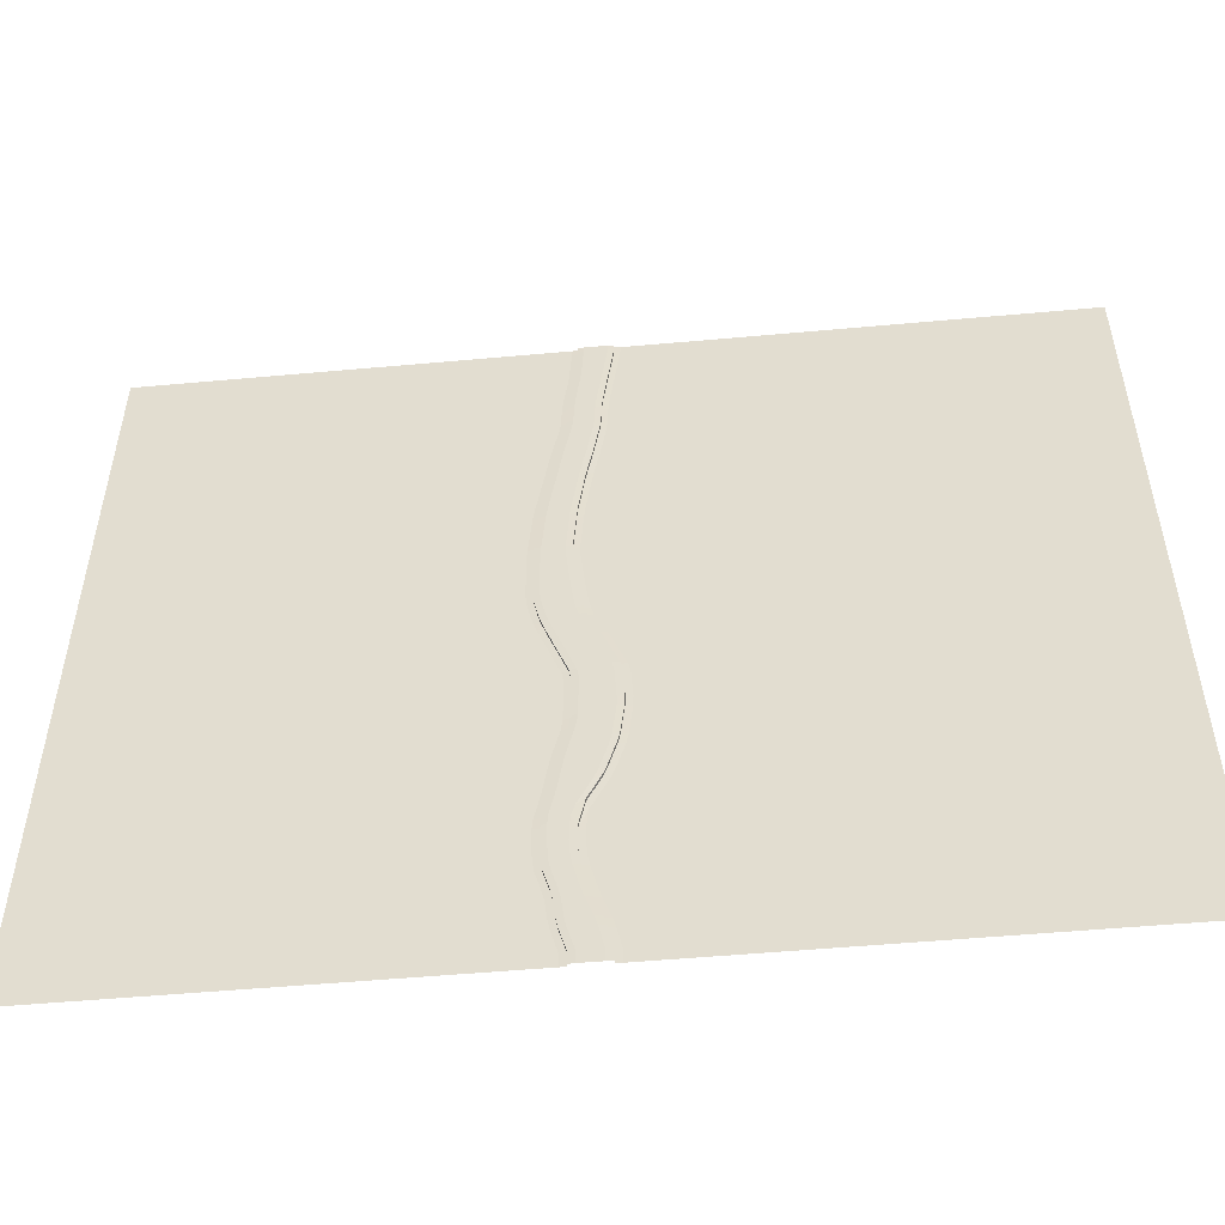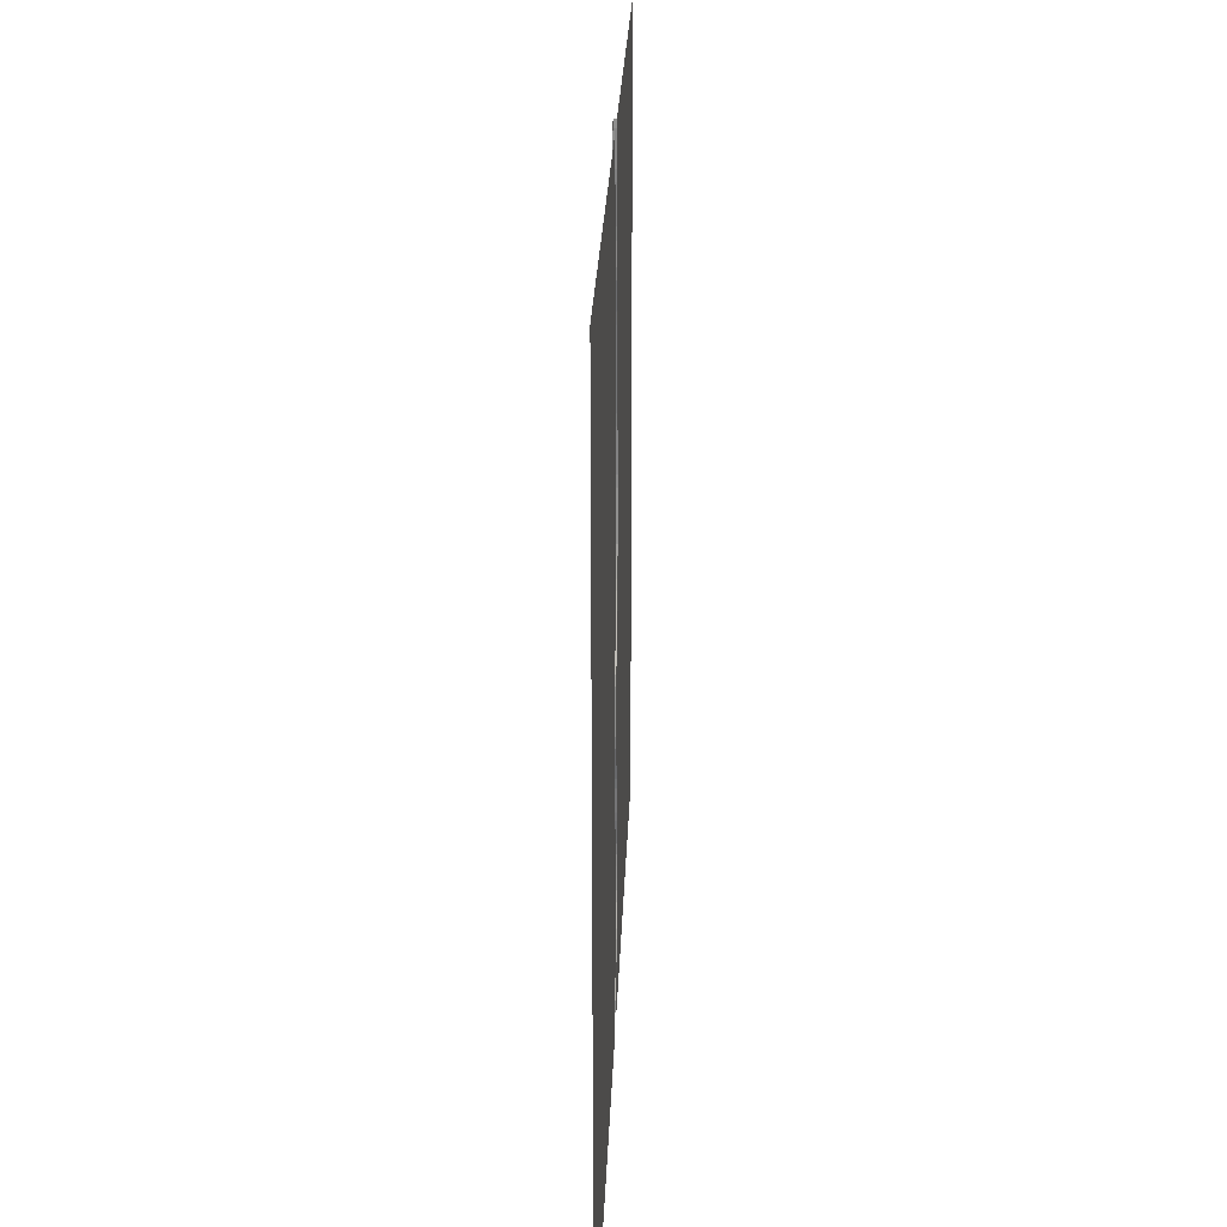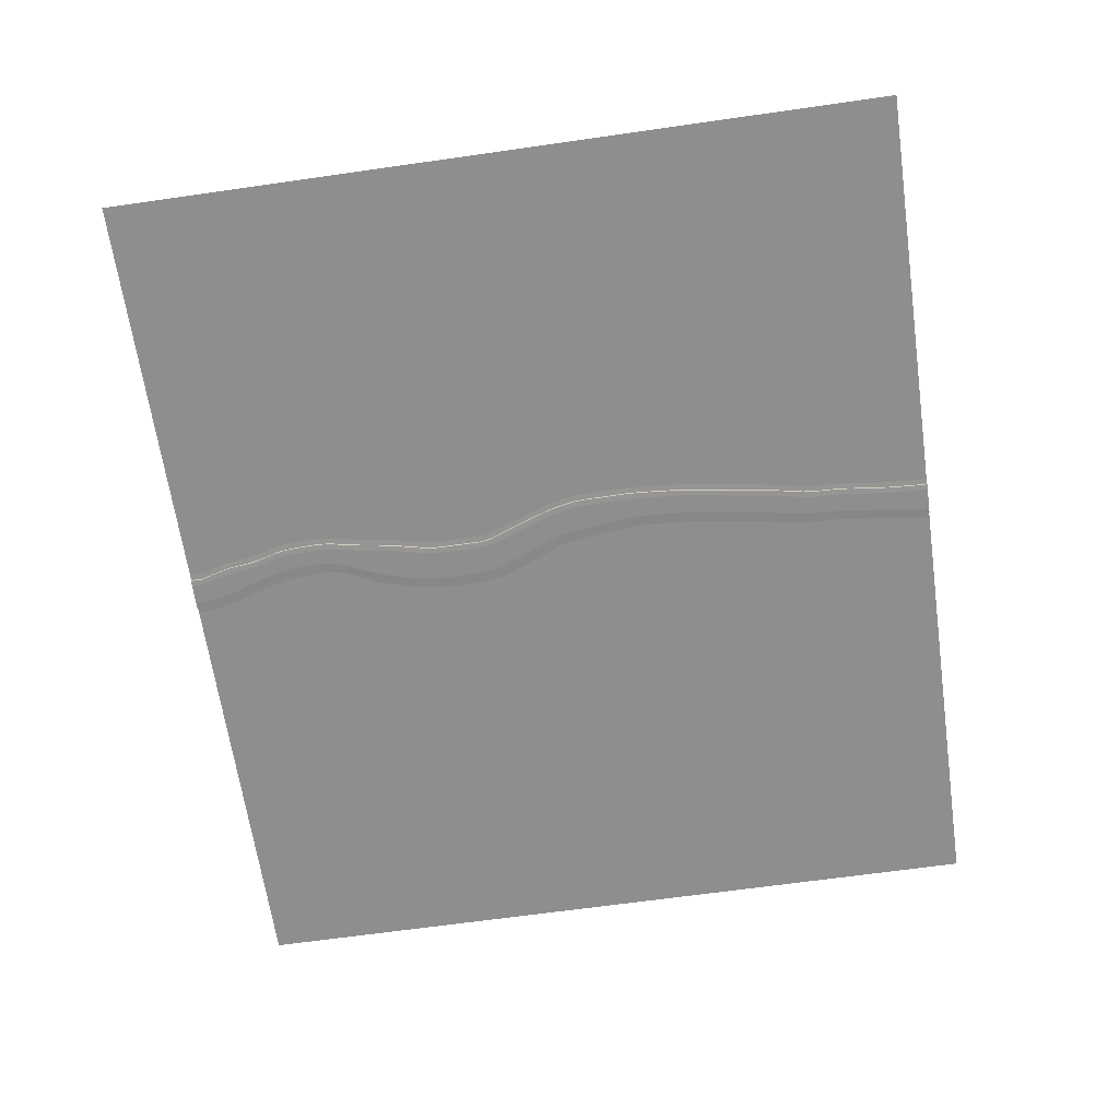
<metadata>
{"format":"obj","ext":"obj","renderer":"f3d","projection":"perspective","resolution":1024,"background":"white","views":[{"elev":-52.2,"azim":5.6,"up":"+Z"},{"elev":24.6,"azim":92.0,"up":"+Z"},{"elev":-65.0,"azim":-81.8,"up":"+Y"}]}
</metadata>
<code>
o Plane.004_Plane.005
v -80.48 0 80
v 100 0 80
v -80.48 0 -80
v 100 0 -80
v -80.48 0 -77.6
v 100 0 -77.6
v -80.48 0 78.55
v 100 0 78.55
v 100 0 -48.03
v 11.19 0 80
v 10.06 -0.05198 80
v 10.06 -0.05198 -80
v 11.3 0 -80
v 11.31 0 -77.6
v 10.06 -0.05198 -77.6
v 11.19 0 78.55
v 10.06 -0.05198 78.55
v 2.178 0 -80
v 3.363 -0.05198 -80
v 2.172 0 -77.6
v 3.363 -0.05198 -77.6
v 3.363 -0.05198 78.55
v 2.248 0 78.55
v 3.363 -0.05198 80
v 2.25 0 80
v 4.476 -0.5849 80
v 3.363 -0.5329 80
v 10.06 -0.5329 80
v 8.924 -0.5849 80
v 10.06 -0.5329 78.55
v 8.92 -0.5849 78.55
v 10.06 -0.5329 -77.6
v 8.805 -0.5849 -77.6
v 8.813 -0.5849 -80
v 10.06 -0.5329 -80
v 3.363 -0.5329 -80
v 4.565 -0.5849 -80
v 3.363 -0.5329 -77.6
v 4.572 -0.5849 -77.6
v 4.479 -0.5849 78.55
v 3.363 -0.5329 78.55
v 4.585 -0.05198 -51.14
v 5.793 -0.05198 -45.22
v 6.12 0 -47.21
v 4.585 -0.5329 -51.12
v 5.794 -0.5329 -45.21
v 100 0 60.32
v 100 0 62.66
v -80.48 0 62.66
v -80.48 0 60.32
v 100 0 38.31
v 100 0 40.55
v -80.48 0 40.56
v -80.48 0 38.32
v 100 0 -66.46
v 100 0 -64.49
v -80.48 0 -64.51
v -80.48 0 -66.56
v -80.48 0 -46.91
v -80.48 -0 -49.21
v -80.48 0 6.736
v -80.48 0 4.47
v 100 0 4.468
v 100 0 6.716
v -80.48 0 55.97
v -80.48 0 53.69
v 100 0 53.67
v 100 0 55.97
v -80.48 0 19.81
v -80.48 -0 17.44
v 100 0 17.45
v 100 0 19.81
v -80.48 0 29.91
v -80.48 0 27.61
v 100 0 27.6
v 100 0 29.92
v -80.48 0 -30.96
v -80.48 0 -33.14
v 100 0 -33.12
v 100 0 -30.94
v -80.48 0 -13.03
v -80.48 0 -15.09
v 100 0 -15.08
v 100 0 -13.03
v -80.48 0 -2.679
v -80.48 -0 -4.437
v 100 0 -4.436
v 100 0 -2.76
v 100 0 -23.73
v 100 0 -21.43
v -80.48 0 -21.4
v -80.48 -0 -23.72
v -80.48 0 72.17
v -80.48 0 69.85
v 100 0 69.86
v 100 0 72.14
v 100 0 -40.52
v 100 0 -38.64
v -80.48 0 -38.6
v -80.48 0 -40.63
v 100 0 -57.83
v 100 0 -55.62
v -80.48 0 -55.63
v -80.48 0 -57.79
v 100 0 -72.67
v 100 0 -70.66
v -80.48 0 -70.56
v -80.48 0 -72.63
v 100 0 45.91
v 100 0 48.12
v -80.48 0 48.1
v -80.48 0 45.9
v -80.48 0 -51.06
v -80.48 0 -53.43
v 100 0 -53.44
v 100 0 -51.07
v -80.48 0 2.129
v -80.48 -0 0.1838
v 100 0 0.2702
v 100 0 2.138
v 9.159 0 62.35
v 8.984 0 60.01
v 7.833 -0.05198 59.97
v 8.009 -0.05198 62.31
v 1.944 -0.05198 62.66
v 1.771 -0.05198 60.32
v 0.6349 0 60.32
v 0.8117 0 62.66
v 8.009 -0.5329 62.31
v 7.833 -0.5329 59.97
v 6.684 -0.5849 60.04
v 6.863 -0.5849 62.38
v 3.078 -0.5849 62.59
v 2.909 -0.5849 60.26
v 1.771 -0.5329 60.32
v 1.944 -0.5329 62.66
v 6.525 0 40.54
v 6.181 0 38.31
v 4.999 -0.05198 38.32
v 5.343 -0.05198 40.54
v -0.8927 -0.05198 40.55
v -1.228 -0.05198 38.33
v -2.403 0 38.32
v -2.064 0 40.55
v 5.343 -0.5329 40.54
v 4.999 -0.5329 38.32
v 3.81 -0.5849 38.32
v 4.158 -0.5849 40.54
v 0.286 -0.5849 40.55
v -0.04732 -0.5849 38.32
v -1.228 -0.5329 38.33
v -0.8931 -0.5329 40.55
v 7.712 0 -64.5
v 8.29 0 -66.45
v 6.999 -0.05198 -66.44
v 6.427 -0.05198 -64.51
v 0.684 -0.05198 -64.53
v 1.088 -0.05198 -66.55
v -0.1146 0 -66.56
v -0.5218 0 -64.52
v 6.427 -0.5329 -64.51
v 7.001 -0.5329 -66.44
v 5.717 -0.5849 -66.47
v 5.134 -0.5849 -64.51
v 1.911 -0.5849 -64.52
v 2.312 -0.5849 -66.51
v 1.086 -0.5329 -66.53
v 0.684 -0.5329 -64.53
v -0.9842 -0.05198 -48.52
v -1.181 -0.05198 -50.81
v -2.383 0 -50.79
v -2.188 0 -48.49
v 3.525 -0.5849 -48.88
v 4.214 -0.5849 -46.38
v 0.2137 -0.5849 -48.03
v 0.008684 -0.5849 -50.32
v -1.181 -0.5329 -50.81
v -0.9836 -0.5329 -48.52
v 5.468 0 6.715
v 5.79 0 4.473
v 4.556 -0.05198 4.476
v 4.242 -0.05198 6.714
v -3.457 -0.05198 6.673
v -3.222 -0.05198 4.426
v -4.425 0 4.413
v -4.656 -0 6.675
v 4.242 -0.5329 6.716
v 4.555 -0.5329 4.48
v 3.321 -0.5849 4.465
v 3.016 -0.5849 6.713
v -2.245 -0.5849 6.676
v -2 -0.5849 4.432
v -3.222 -0.5329 4.424
v -3.457 -0.5329 6.67
v 8.878 0 55.97
v 8.679 0 53.67
v 7.521 -0.05198 53.68
v 7.723 -0.05198 55.97
v 1.63 -0.05198 55.97
v 1.379 -0.05198 53.7
v 0.2291 0 53.7
v 0.4851 0 55.97
v 7.723 -0.5329 55.97
v 7.521 -0.5329 53.68
v 6.36 -0.5849 53.69
v 6.566 -0.5849 55.97
v 2.777 -0.5849 55.97
v 2.53 -0.5849 53.69
v 1.379 -0.5329 53.7
v 1.63 -0.5329 55.97
v 3.175 -0.05198 16.51
v 3.121 -0.05198 18.85
v 4.321 0 18.92
v 4.378 0 16.57
v -4.723 -0 16.62
v -4.639 -0 18.98
v -3.455 -0.05198 18.97
v -3.537 -0.05198 16.6
v 1.966 -0.5849 16.52
v 1.915 -0.5849 18.87
v 3.121 -0.5329 18.85
v 3.176 -0.5329 16.5
v -3.537 -0.5329 16.61
v -3.455 -0.5329 18.97
v -2.26 -0.5849 18.95
v -2.339 -0.5849 16.59
v 12.26 -0 -30.35
v 11.85 0 -32.49
v 10.58 -0.05198 -32.39
v 10.99 -0.05198 -30.26
v 1.47 -0.05198 -34.68
v 1.066 -0.05198 -36.82
v -0.1563 0 -36.78
v 0.2488 0 -34.62
v 10.99 -0.5329 -30.26
v 10.57 -0.5329 -32.39
v 9.283 -0.5849 -33
v 9.707 -0.5849 -30.86
v 2.706 -0.5849 -34.09
v 2.299 -0.5849 -36.23
v 1.067 -0.5329 -36.81
v 1.472 -0.5329 -34.67
v 12.25 0 -13.05
v 12.65 -0 -15.08
v 11.38 -0.05198 -15.08
v 10.98 -0.05198 -13.06
v 2.853 -0.05198 -14.28
v 3.166 -0.05198 -16.31
v 1.934 -0 -16.3
v 1.614 -0 -14.25
v 10.98 -0.5329 -13.06
v 11.38 -0.5329 -15.08
v 10.07 -0.5849 -15.27
v 9.673 -0.5849 -13.25
v 4.101 -0.5849 -14.09
v 4.415 -0.5849 -16.13
v 3.166 -0.5329 -16.31
v 2.854 -0.5329 -14.28
v 3.66 -0.05198 27.61
v 3.883 -0.05198 29.92
v 5.07 0 29.92
v 4.848 0 27.61
v -2.524 -0.05198 29.91
v -2.787 -0.05198 27.61
v -3.967 -0 27.61
v -3.702 0 29.91
v 2.462 -0.5849 27.61
v 2.687 -0.5849 29.91
v 3.882 -0.5329 29.91
v 3.66 -0.5329 27.61
v -1.336 -0.5849 29.91
v -1.598 -0.5849 27.61
v -2.787 -0.5329 27.61
v -2.524 -0.5329 29.91
v 7.657 -0.05198 -4.542
v 6.973 -0.05198 -2.923
v 8.253 0 -2.904
v 8.95 0 -4.544
v -1.948 0 -4.673
v -2.562 0 -2.939
v -1.309 -0.05198 -2.965
v -0.7035 -0.05198 -4.664
v 6.286 -0.5849 -4.57
v 5.594 -0.5849 -2.911
v 6.972 -0.5329 -2.922
v 7.657 -0.5329 -4.541
v -0.7044 -0.5329 -4.662
v -1.307 -0.5329 -2.971
v 0.00244 -0.5849 -2.965
v 0.6113 -0.5849 -4.651
v 11.71 -0.05198 -23.55
v 11.76 -0.05198 -21.27
v 13.03 -0 -21.29
v 12.98 -0 -23.59
v 1.712 0 -28.14
v 1.957 0 -25.84
v 3.183 -0.05198 -25.9
v 2.937 -0.05198 -28.2
v 10.44 -0.5849 -24.22
v 10.48 -0.5849 -21.96
v 11.76 -0.5329 -21.27
v 11.71 -0.5329 -23.55
v 2.935 -0.5329 -28.21
v 3.183 -0.5329 -25.9
v 4.431 -0.5849 -25.23
v 4.179 -0.5849 -27.57
v 8.879 -0.05198 69.24
v 9.168 -0.05198 71.53
v 10.32 0 71.59
v 10.03 0 69.3
v 1.664 0 69.85
v 1.87 0 72.17
v 2.991 -0.05198 72.17
v 2.789 -0.05198 69.85
v 7.745 -0.5849 69.35
v 8.036 -0.5849 71.64
v 9.168 -0.5329 71.53
v 8.879 -0.5329 69.24
v 2.79 -0.5329 69.86
v 2.991 -0.5329 72.16
v 4.108 -0.5849 72.05
v 3.909 -0.5849 69.74
v -1.223 0 -43.63
v -0.8786 0 -41.63
v 0.3349 -0.05198 -41.68
v -0.006785 -0.05198 -43.65
v -0.002404 -0.5329 -43.63
v 0.3334 -0.5329 -41.69
v 1.54 -0.5849 -41.24
v 1.212 -0.5849 -43.12
v 8.149 -0.05198 -40.33
v 8.831 -0.05198 -38.49
v 10.14 0 -38.5
v 9.448 0 -40.35
v 6.85 -0.5849 -40.86
v 7.563 -0.5849 -38.96
v 8.833 -0.5329 -38.49
v 8.146 -0.5329 -40.33
v 5.147 -0.05198 -59.41
v 4.809 -0.05198 -57.26
v 6.053 0 -57.12
v 6.395 0 -59.29
v -1.805 0 -59.95
v -2.139 0 -57.79
v -0.9371 -0.05198 -57.82
v -0.6037 -0.05198 -59.97
v 3.892 -0.5849 -59.54
v 3.556 -0.5849 -57.38
v 4.809 -0.5329 -57.26
v 5.146 -0.5329 -59.41
v -0.604 -0.5329 -59.97
v -0.937 -0.5329 -57.82
v 0.2585 -0.5849 -57.71
v 0.5941 -0.5849 -59.86
v 9.005 -0.05198 -72.65
v 8.462 -0.05198 -70.69
v 9.735 0 -70.67
v 10.28 0 -72.67
v 0.7876 0 -72.62
v 0.3806 0 -70.57
v 1.585 -0.05198 -70.58
v 1.987 -0.05198 -72.61
v 7.728 -0.5849 -72.64
v 7.172 -0.5849 -70.66
v 8.461 -0.5329 -70.68
v 9.004 -0.5329 -72.65
v 1.987 -0.5329 -72.61
v 1.587 -0.5329 -70.59
v 2.816 -0.5849 -70.62
v 3.214 -0.5849 -72.63
v 6.299 -0.05198 45.92
v 6.662 -0.05198 48.11
v 7.834 0 48.12
v 7.471 0 45.91
v -1.27 0 45.9
v -0.8895 0 48.09
v 0.2723 -0.05198 48.09
v -0.1026 -0.05198 45.91
v 5.121 -0.5849 45.92
v 5.488 -0.5849 48.11
v 6.662 -0.5329 48.11
v 6.299 -0.5329 45.92
v -0.1022 -0.5329 45.91
v 0.2723 -0.5329 48.09
v 1.442 -0.5849 48.1
v 1.069 -0.5849 45.91
v 4.555 -0.05198 -54
v 4.549 -0.05198 -51.64
v 5.799 0 -51.59
v 5.804 0 -53.96
v -2.258 0 -55.43
v -2.34 0 -53.06
v -1.141 -0.05198 -53.09
v -1.059 -0.05198 -55.46
v 3.319 -0.5849 -54.32
v 3.312 -0.5849 -51.94
v 4.549 -0.5329 -51.63
v 4.555 -0.5329 -54
v -1.059 -0.5329 -55.46
v -1.141 -0.5329 -53.09
v 0.04666 -0.5849 -52.79
v 0.1261 -0.5849 -55.15
v 5.5 -0.05198 0.292
v 4.963 -0.05198 2.13
v 6.21 0 2.133
v 6.764 0 0.2866
v -3.149 0 -1.194
v -3.663 0 0.7427
v -2.43 -0.05198 0.7065
v -1.916 -0.05198 -1.193
v 4.281 -0.5849 0.03234
v 3.749 -0.5849 1.897
v 4.964 -0.5329 2.125
v 5.5 -0.5329 0.2921
v -1.918 -0.5329 -1.187
v -2.43 -0.5329 0.7061
v -1.232 -0.5849 0.936
v -0.7095 -0.5849 -0.943
f 15 12 35 32
f 362 21 20 359
f 11 17 30 28
f 108 359 20 5
f 26 29 31 40
f 334 97 9 44
f 19 21 38 36
f 366 32 33 363
f 22 24 27 41
f 40 321 320 41
f 39 33 34 37
f 122 47 68 195
f 14 6 4 13
f 30 317 316 31
f 44 9 116 389
f 125 314 319 136
f 322 133 136 319
f 50 127 202 65
f 94 311 128 49
f 123 198 203 130
f 342 101 56 153
f 386 149 152 383
f 112 375 144 53
f 54 143 266 73
f 139 260 269 146
f 60 171 392 113
f 354 165 168 351
f 104 343 160 57
f 58 159 360 107
f 155 356 365 162
f 154 55 106 357
f 150 147 268 271
f 45 397 396 173
f 226 191 194 223
f 183 218 223 194
f 66 201 376 111
f 181 404 413 188
f 70 215 186 61
f 314 125 128 311
f 318 129 132 315
f 134 131 206 207
f 138 51 76 261
f 208 385 384 209
f 270 221 220 267
f 78 233 324 99
f 272 225 224 273
f 229 332 337 236
f 214 71 64 179
f 180 63 120 405
f 169 326 327 178
f 390 115 102 341
f 82 249 296 91
f 298 231 234 295
f 231 298 303 242
f 306 239 242 303
f 92 295 234 77
f 290 255 258 287
f 247 282 287 258
f 118 407 280 85
f 245 292 301 252
f 86 279 250 81
f 382 145 148 379
f 378 141 144 375
f 262 75 72 213
f 414 285 284 411
f 7 23 312 93
f 418 289 288 415
f 394 345 344 391
f 278 87 84 243
f 294 89 80 227
f 410 281 280 407
f 256 253 300 305
f 286 251 254 283
f 282 247 250 279
f 22 313 312 23
f 5 20 18 3
f 370 39 38 367
f 1 25 23 7
f 374 109 52 137
f 330 335 174 175
f 302 235 238 299
f 228 79 98 333
f 240 237 336 329
f 244 83 90 293
f 157 346 351 168
f 398 349 348 395
f 114 391 344 103
f 402 353 352 399
f 16 8 96 309
f 310 121 124 307
f 166 163 364 369
f 350 161 164 347
f 346 157 160 343
f 141 378 383 152
f 200 377 376 201
f 196 67 110 373
f 204 381 380 205
f 264 217 216 265
f 330 175 178 327
f 62 185 408 117
f 100 323 172 59
f 390 341 340 387
f 358 105 6 14
f 74 265 216 69
f 192 189 412 417
f 222 187 190 219
f 218 183 186 215
f 406 119 88 277
f 42 43 44
f 338 46 174 335
f 10 16 17 11
f 355 15 32 366
f 14 13 12 15
f 21 19 18 20
f 21 362 367 38
f 24 22 23 25
f 28 30 31 29
f 370 363 33 39
f 32 35 34 33
f 39 37 36 38
f 44 389 388 42
f 26 40 41 27
f 122 195 198 123
f 126 199 202 127
f 130 203 206 131
f 134 207 210 135
f 138 261 260 139
f 142 263 266 143
f 146 269 268 147
f 150 271 274 151
f 154 357 356 155
f 158 361 360 159
f 162 365 364 163
f 166 369 368 167
f 263 142 151 274
f 342 153 156 339
f 42 45 46 43
f 180 405 404 181
f 184 409 408 185
f 188 413 412 189
f 192 417 416 193
f 307 124 129 318
f 199 126 135 210
f 322 315 132 133
f 374 137 140 371
f 259 212 221 270
f 217 264 273 224
f 272 267 220 225
f 294 227 230 291
f 371 140 145 382
f 386 379 148 149
f 170 393 392 171
f 228 333 332 229
f 232 325 324 233
f 236 337 336 237
f 240 329 328 241
f 244 293 292 245
f 248 297 296 249
f 252 301 300 253
f 256 305 304 257
f 176 401 400 177
f 331 43 46 338
f 176 173 396 401
f 403 276 285 414
f 281 410 415 288
f 418 411 284 289
f 16 309 308 17
f 275 246 251 286
f 297 248 257 304
f 290 283 254 255
f 406 277 276 403
f 17 308 317 30
f 313 22 41 320
f 40 31 316 321
f 334 44 43 331
f 325 232 241 328
f 278 243 246 275
f 291 230 235 302
f 306 299 238 239
f 387 340 349 398
f 345 394 399 352
f 402 395 348 353
f 358 14 15 355
f 339 156 161 350
f 361 158 167 368
f 354 347 164 165
f 326 169 172 323
f 197 372 381 204
f 377 200 209 384
f 208 205 380 385
f 262 213 212 259
f 42 388 397 45
f 393 170 177 400
f 45 173 174 46
f 214 179 182 211
f 211 182 187 222
f 409 184 193 416
f 226 219 190 191
f 196 373 372 197
f 10 2 8 16
f 356 357 358 355
f 360 361 362 359
f 364 365 366 363
f 368 369 370 367
f 308 309 310 307
f 122 123 124 121
f 312 313 314 311
f 126 127 128 125
f 316 317 318 315
f 130 131 132 129
f 320 321 322 319
f 134 135 136 133
f 372 373 374 371
f 138 139 140 137
f 376 377 378 375
f 142 143 144 141
f 380 381 382 379
f 146 147 148 145
f 384 385 386 383
f 150 151 152 149
f 340 341 342 339
f 154 155 156 153
f 344 345 346 343
f 158 159 160 157
f 348 349 350 347
f 162 163 164 161
f 352 353 354 351
f 166 167 168 165
f 264 265 266 263
f 272 273 274 271
f 212 213 214 211
f 180 181 182 179
f 216 217 218 215
f 184 185 186 183
f 220 221 222 219
f 188 189 190 187
f 224 225 226 223
f 192 193 194 191
f 196 197 198 195
f 200 201 202 199
f 204 205 206 203
f 208 209 210 207
f 260 261 262 259
f 268 269 270 267
f 324 325 326 323
f 170 171 172 169
f 292 293 294 291
f 228 229 230 227
f 296 297 298 295
f 232 233 234 231
f 300 301 302 299
f 236 237 238 235
f 304 305 306 303
f 240 241 242 239
f 276 277 278 275
f 244 245 246 243
f 280 281 282 279
f 248 249 250 247
f 284 285 286 283
f 252 253 254 251
f 288 289 290 287
f 256 257 258 255
f 328 329 330 327
f 176 177 178 175
f 332 333 334 331
f 336 337 338 335
f 404 405 406 403
f 408 409 410 407
f 412 413 414 411
f 416 417 418 415
f 388 389 390 387
f 392 393 394 391
f 396 397 398 395
f 400 401 402 399
f 357 106 105 358
f 365 356 355 366
f 95 310 309 96
f 307 318 317 308
f 107 360 359 108
f 361 368 367 362
f 311 94 93 312
f 319 314 313 320
f 315 322 321 316
f 369 364 363 370
f 47 122 121 48
f 123 130 129 124
f 67 196 195 68
f 197 204 203 198
f 135 126 125 136
f 127 50 49 128
f 209 200 199 210
f 201 66 65 202
f 131 134 133 132
f 205 208 207 206
f 373 110 109 374
f 51 138 137 52
f 381 372 371 382
f 139 146 145 140
f 75 262 261 76
f 259 270 269 260
f 151 142 141 152
f 377 384 383 378
f 273 264 263 274
f 111 376 375 112
f 143 54 53 144
f 265 74 73 266
f 385 380 379 386
f 147 150 149 148
f 267 272 271 268
f 341 102 101 342
f 55 154 153 56
f 349 340 339 350
f 155 162 161 156
f 167 158 157 168
f 345 352 351 346
f 103 344 343 104
f 159 58 57 160
f 353 348 347 354
f 163 166 165 164
f 115 390 389 116
f 337 332 331 338
f 333 98 97 334
f 387 398 397 388
f 59 172 171 60
f 391 114 113 392
f 99 324 323 100
f 399 394 393 400
f 169 178 177 170
f 325 328 327 326
f 175 174 173 176
f 395 402 401 396
f 329 336 335 330
f 213 72 71 214
f 63 180 179 64
f 221 212 211 222
f 181 188 187 182
f 119 406 405 120
f 403 414 413 404
f 193 184 183 194
f 217 224 223 218
f 69 216 215 70
f 185 62 61 186
f 415 410 409 416
f 407 118 117 408
f 225 220 219 226
f 189 192 191 190
f 411 418 417 412
f 301 292 291 302
f 229 236 235 230
f 293 90 89 294
f 79 228 227 80
f 241 232 231 242
f 297 304 303 298
f 91 296 295 92
f 233 78 77 234
f 305 300 299 306
f 237 240 239 238
f 277 88 87 278
f 83 244 243 84
f 285 276 275 286
f 245 252 251 246
f 257 248 247 258
f 281 288 287 282
f 85 280 279 86
f 249 82 81 250
f 289 284 283 290
f 253 256 255 254
f 310 95 48 121

</code>
